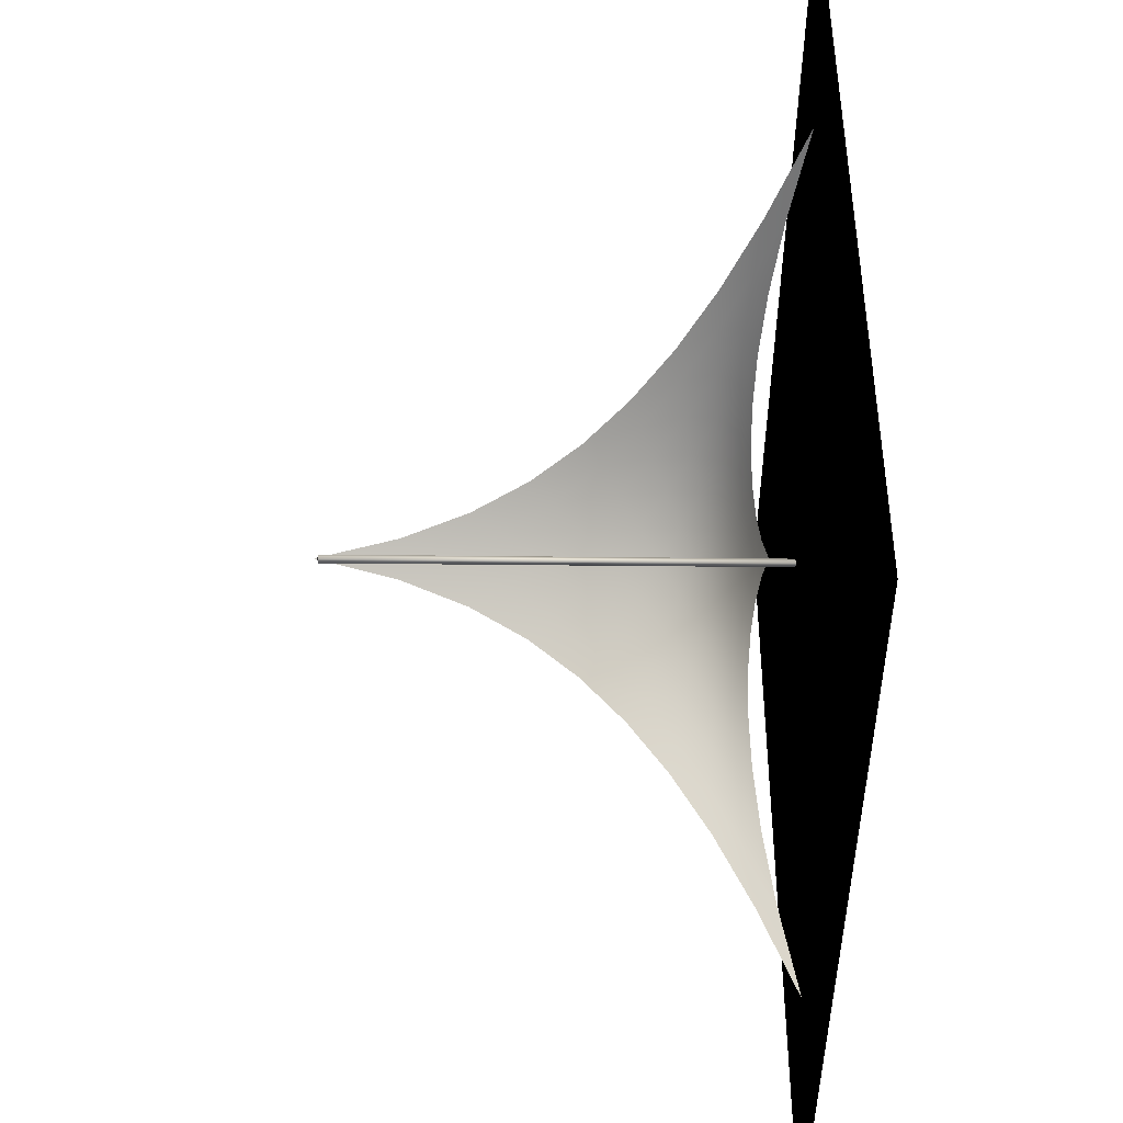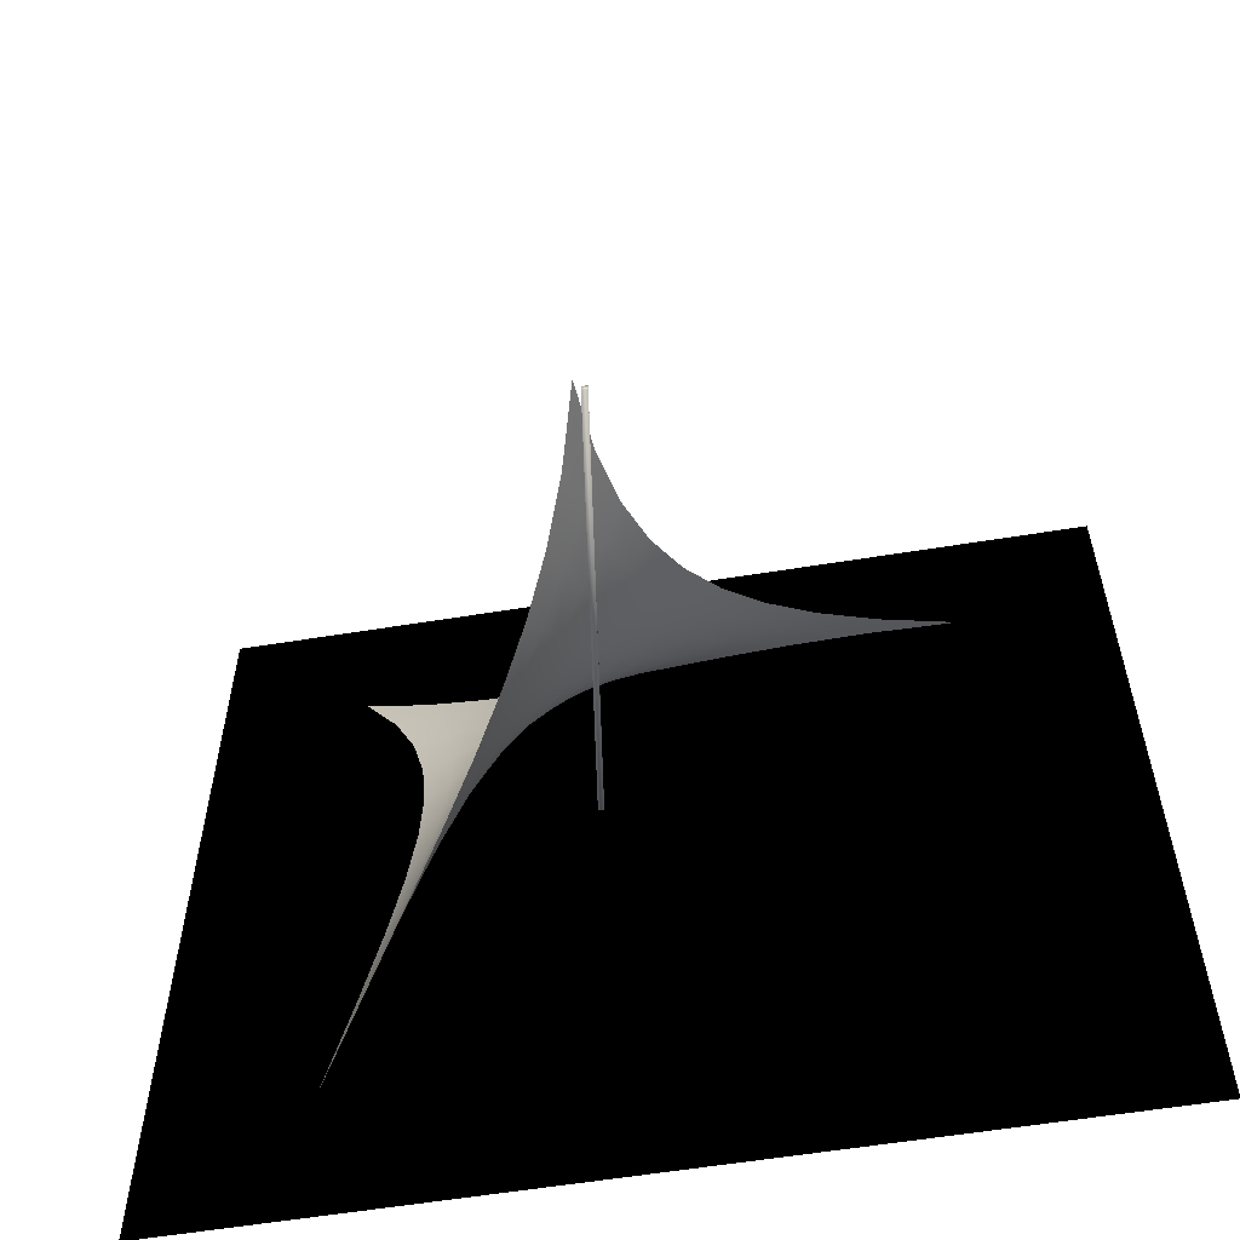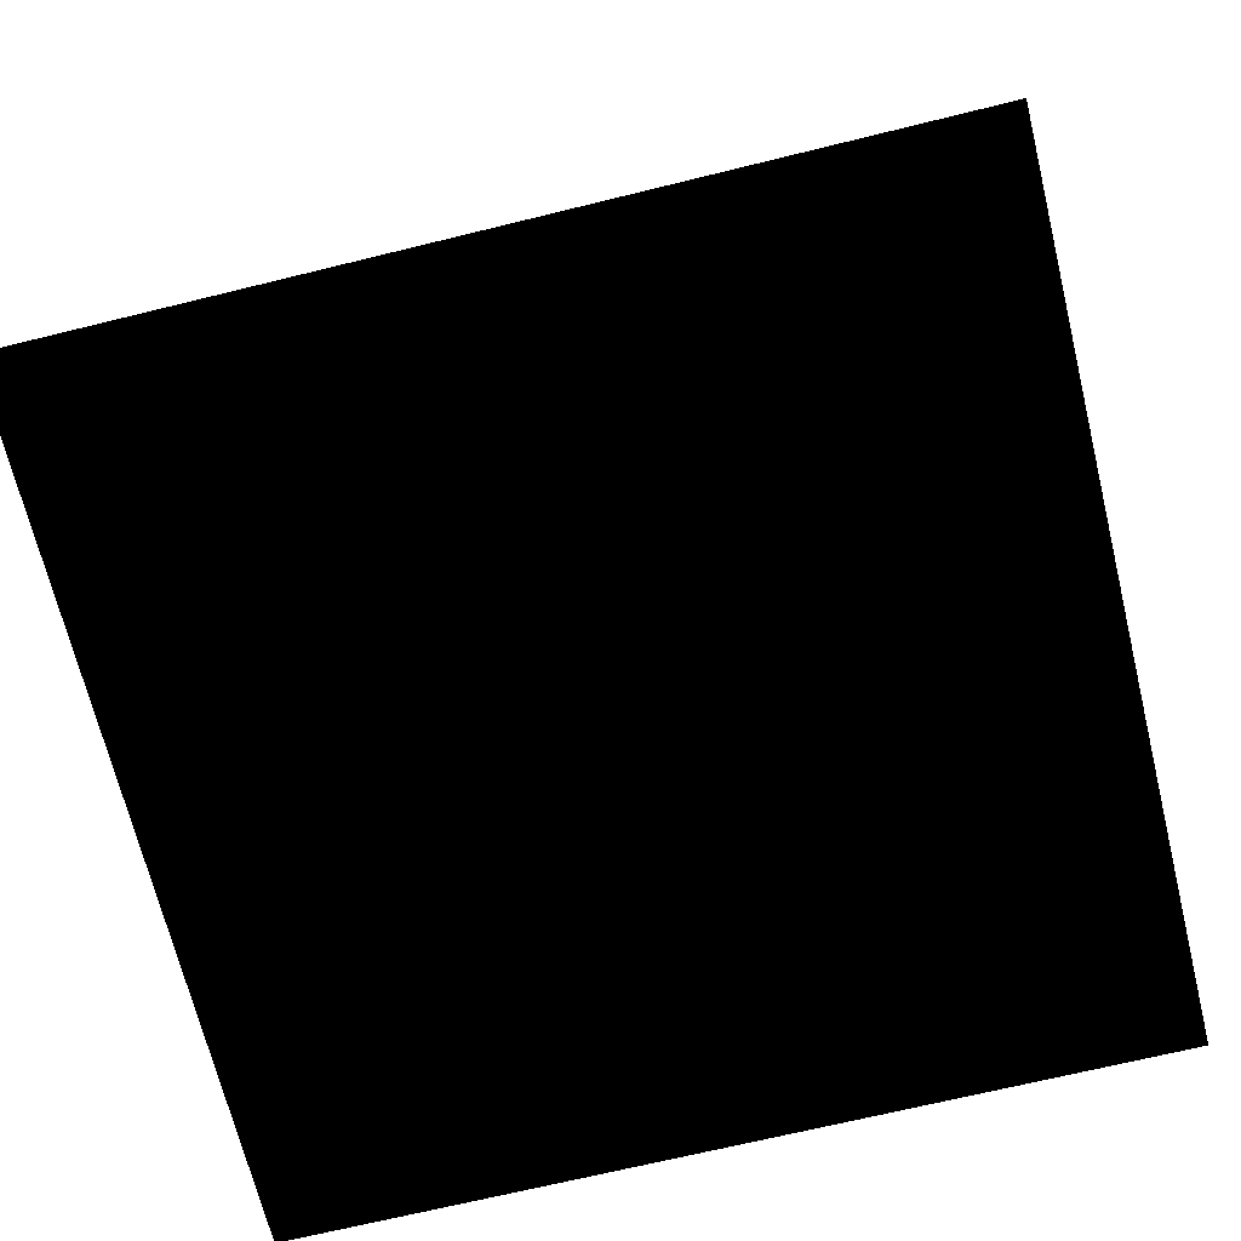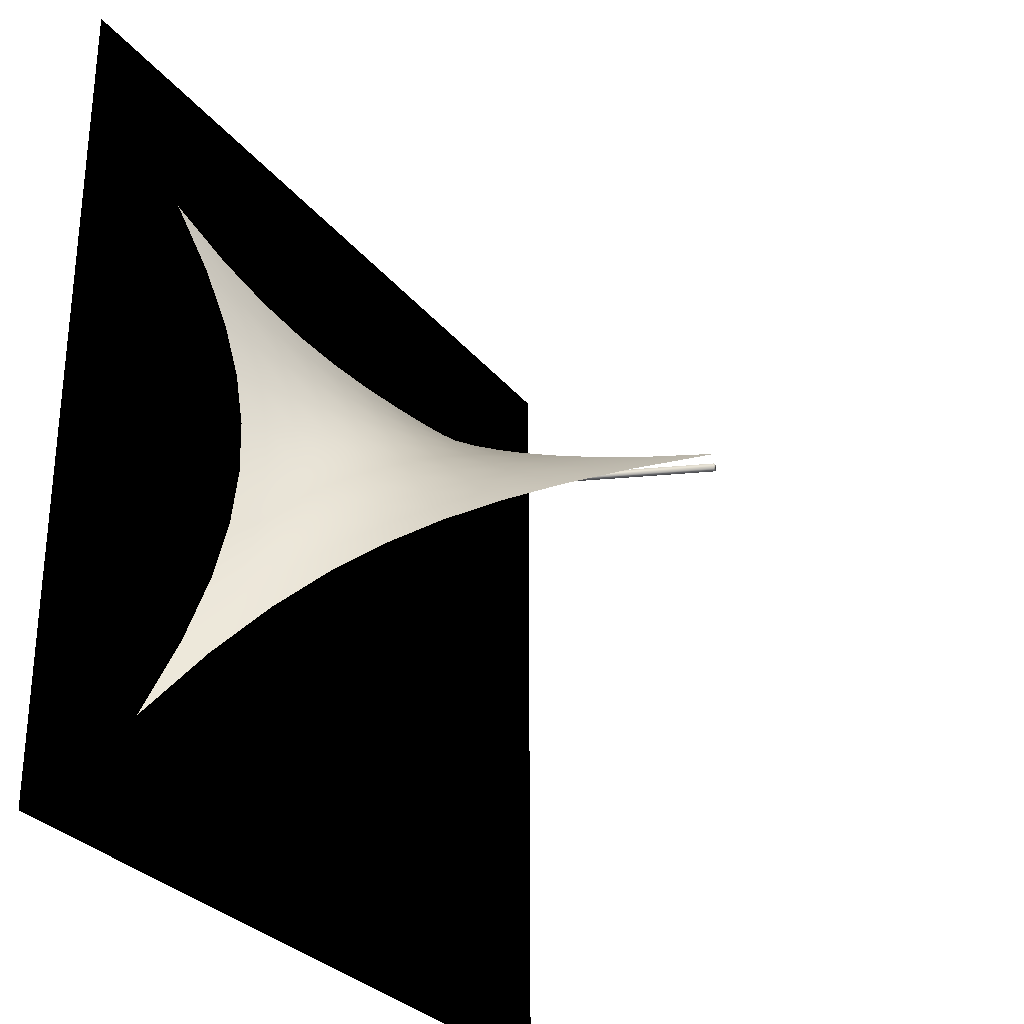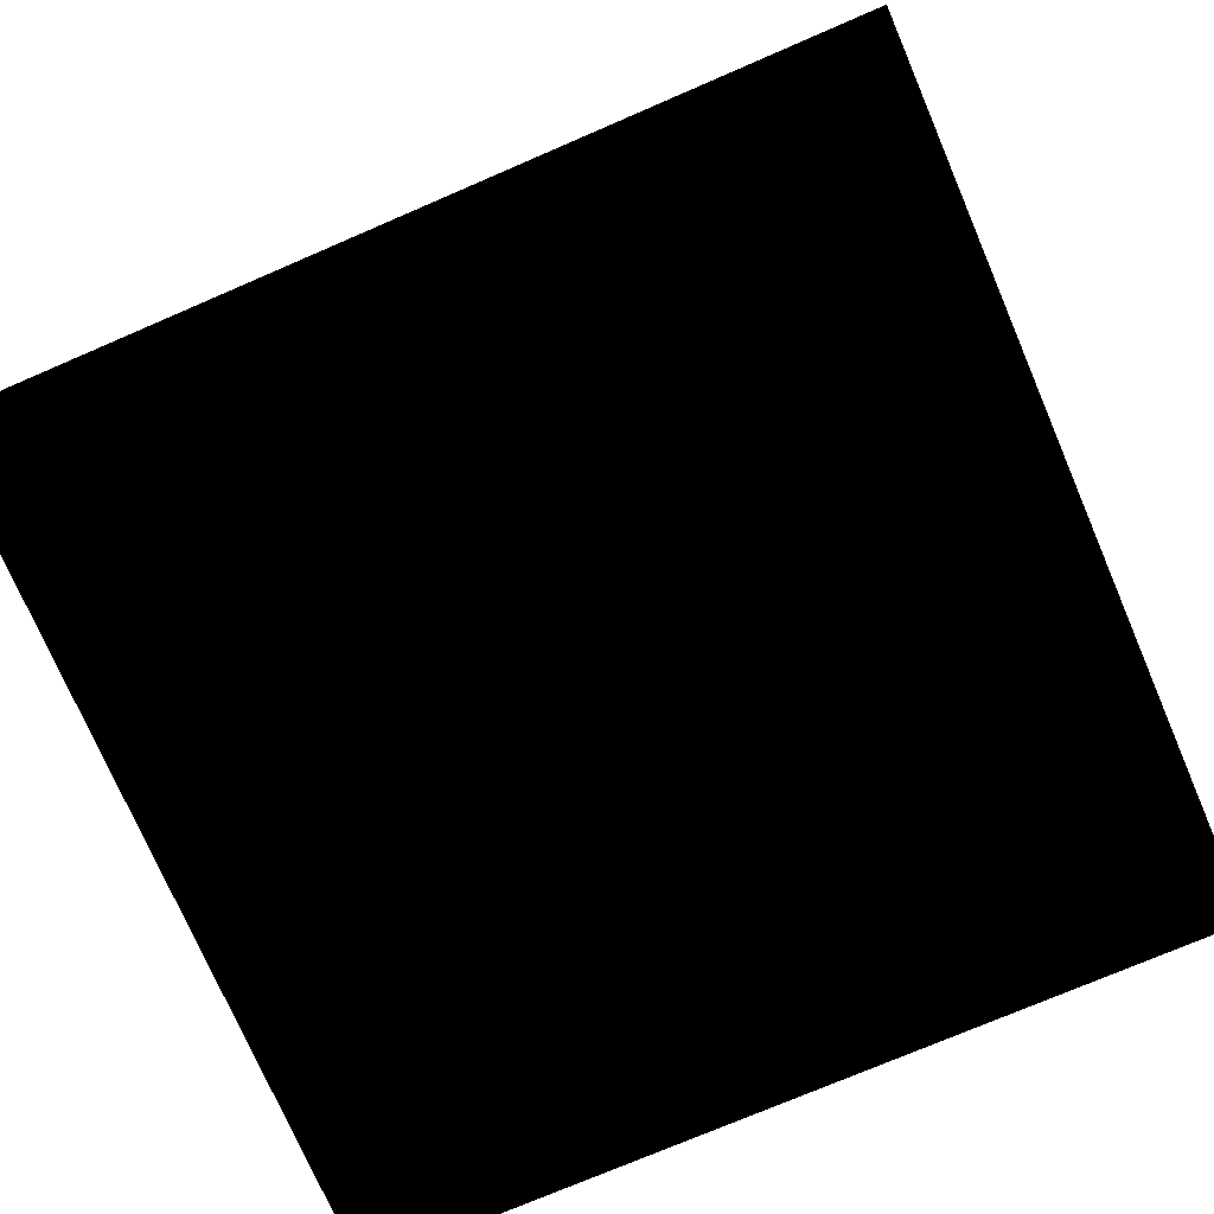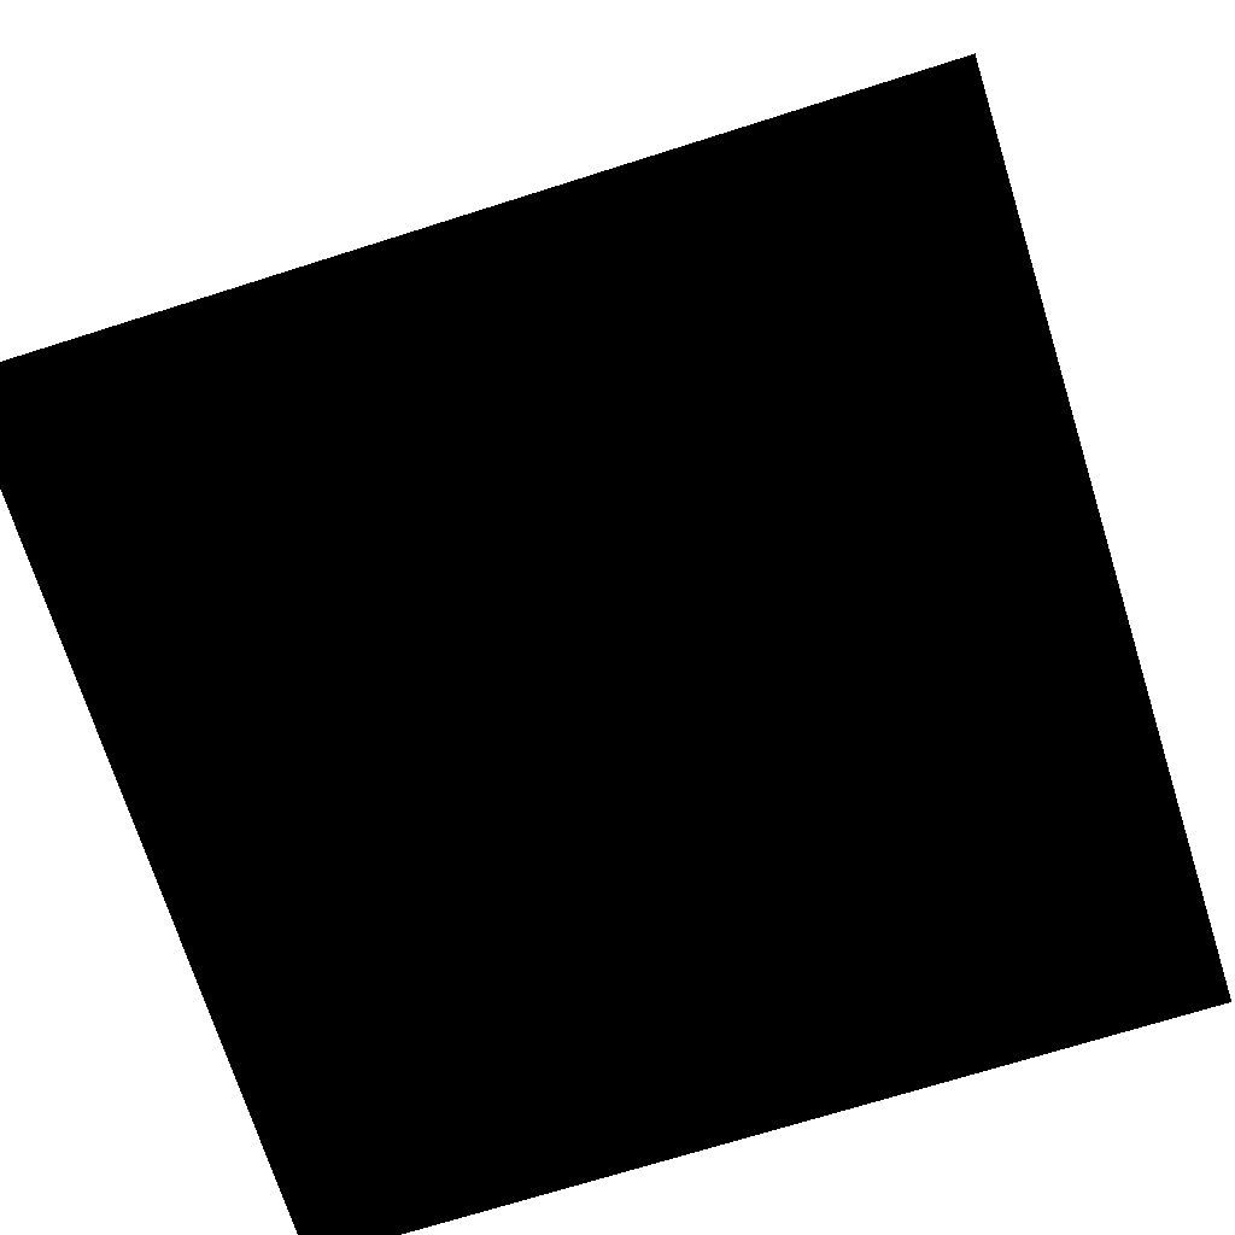
<metadata>
{"format":"obj","ext":"obj","renderer":"f3d","projection":"perspective","resolution":1024,"background":"white","views":[{"elev":-44.1,"azim":-91.0,"up":"+Z"},{"elev":-58.5,"azim":-170.4,"up":"+Z"},{"elev":-69.3,"azim":13.8,"up":"+Y"},{"elev":-29.2,"azim":120.5,"up":"+Z"},{"elev":-74.7,"azim":113.3,"up":"+Y"},{"elev":-72.1,"azim":-162.5,"up":"+Y"}]}
</metadata>
<code>
v -0.5075 -0.01391 -0.5075
v 0.4925 -0.01391 -0.5075
v -0.5075 -0.01391 0.4925
v 0.4925 -0.01391 0.4925
v 0.05341 -0.009535 0.0534
v 0.06001 -0.008598 0.05333
v -0.01492 0.5141 -0.02159
v -0.02152 0.5132 -0.02152
v 0.05334 -0.008598 0.06
v 0.05994 -0.007661 0.05993
v -0.01498 0.515 -0.01499
v -0.02158 0.5141 -0.01492
v 0.3262 -0.01318 0.3255
v 0.2848 0.00302 0.2523
v 0.2582 0.01575 0.1853
v 0.2427 0.02549 0.1204
v 0.2363 0.03202 0.05554
v 0.2381 0.03482 -0.01106
v 0.2475 0.03309 -0.08113
v 0.2645 0.02569 -0.1568
v 0.2899 0.01095 -0.2413
v 0.326 -0.01378 -0.3401
v 0.2529 0.00302 0.2842
v 0.2348 0.01442 0.2343
v 0.219 0.02635 0.1783
v 0.2099 0.03702 0.1208
v 0.2073 0.04549 0.06194
v 0.2109 0.05129 0.00134
v 0.2202 0.05355 -0.06153
v 0.2349 0.05155 -0.127
v 0.254 0.04509 -0.1946
v 0.2739 0.03642 -0.2571
v 0.1857 0.01582 0.2577
v 0.1787 0.02642 0.2186
v 0.1729 0.03842 0.1725
v 0.1703 0.05055 0.1224
v 0.1721 0.06175 0.07001
v 0.178 0.07122 0.01594
v 0.1877 0.07822 -0.03913
v 0.2003 0.08235 -0.09433
v 0.2147 0.08382 -0.1471
v 0.2281 0.08362 -0.193
v 0.1207 0.02555 0.2423
v 0.121 0.03702 0.2095
v 0.1226 0.05055 0.1701
v 0.1263 0.06515 0.1262
v 0.1326 0.07982 0.07961
v 0.1413 0.09369 0.03167
v 0.1519 0.106 -0.01639
v 0.1638 0.1164 -0.06299
v 0.1757 0.1245 -0.1059
v 0.1864 0.1306 -0.1421
v 0.05568 0.03209 0.236
v 0.06201 0.04555 0.207
v 0.07008 0.06182 0.1719
v 0.07968 0.07982 0.1325
v 0.09061 0.09875 0.09054
v 0.1025 0.1178 0.04767
v 0.1148 0.136 0.005274
v 0.1269 0.1527 -0.03499
v 0.1382 0.1674 -0.07119
v 0.1477 0.1792 -0.1013
v -0.01106 0.03489 0.2378
v 0.001344 0.05135 0.2107
v 0.01594 0.07129 0.1778
v 0.03168 0.09369 0.1411
v 0.04768 0.1178 0.1024
v 0.06321 0.1426 0.06314
v 0.07774 0.1674 0.02487
v 0.09094 0.1912 -0.01093
v 0.1024 0.213 -0.04273
v 0.1117 0.2312 -0.06886
v -0.08126 0.03315 0.2473
v -0.06166 0.05362 0.22
v -0.03926 0.07829 0.1875
v -0.01646 0.1061 0.1518
v 0.00521 0.136 0.1147
v 0.02488 0.1674 0.07774
v 0.04208 0.1997 0.04214
v 0.05674 0.2319 0.00914
v 0.06881 0.2622 -0.01993
v 0.07814 0.2882 -0.04373
v -0.1571 0.02575 0.2643
v -0.1273 0.05162 0.2347
v -0.09452 0.08242 0.2002
v -0.06312 0.1164 0.1637
v -0.03512 0.1528 0.1269
v -0.01099 0.1913 0.09094
v 0.009078 0.2319 0.05681
v 0.02528 0.274 0.02534
v 0.03781 0.3157 -0.00246
v 0.04721 0.3526 -0.02519
v -0.2417 0.01102 0.2897
v -0.195 0.04515 0.2539
v -0.1474 0.08389 0.2145
v -0.1061 0.1246 0.1757
v -0.07139 0.1674 0.1381
v -0.04286 0.213 0.1024
v -0.02006 0.2622 0.06881
v -0.002522 0.3157 0.03787
v 0.01008 0.3732 0.01014
v 0.01881 0.4276 -0.01306
v -0.3408 -0.01371 0.3259
v -0.2577 0.03649 0.2738
v -0.1934 0.08369 0.2281
v -0.1423 0.1307 0.1863
v -0.1015 0.1793 0.1477
v -0.06906 0.2312 0.1116
v -0.04386 0.2882 0.07814
v -0.02532 0.3526 0.04727
v -0.01312 0.4277 0.01881
v -0.007456 0.5194 -0.00746
f 1 4 3
f 1 2 4
f 1 3 4
f 1 4 2
f 5 8 6
f 6 8 7
f 5 10 9
f 5 6 10
f 5 9 8
f 8 9 12
f 8 12 11
f 8 11 7
f 6 11 10
f 6 7 11
f 10 12 9
f 10 11 12
f 13 23 24
f 13 24 14
f 14 24 25
f 14 25 15
f 15 25 26
f 15 26 16
f 16 26 27
f 16 27 17
f 17 27 28
f 17 28 18
f 18 28 29
f 18 29 19
f 19 29 30
f 19 30 20
f 20 30 31
f 20 31 21
f 21 31 32
f 21 32 22
f 23 33 34
f 23 34 24
f 24 34 35
f 24 35 25
f 25 35 36
f 25 36 26
f 26 36 37
f 26 37 27
f 27 37 38
f 27 38 28
f 28 38 39
f 28 39 29
f 29 39 40
f 29 40 30
f 30 40 41
f 30 41 31
f 31 41 42
f 31 42 32
f 33 43 44
f 33 44 34
f 34 44 45
f 34 45 35
f 35 45 46
f 35 46 36
f 36 46 47
f 36 47 37
f 37 47 48
f 37 48 38
f 38 48 49
f 38 49 39
f 39 49 50
f 39 50 40
f 40 50 51
f 40 51 41
f 41 51 52
f 41 52 42
f 43 53 54
f 43 54 44
f 44 54 55
f 44 55 45
f 45 55 56
f 45 56 46
f 46 56 57
f 46 57 47
f 47 57 58
f 47 58 48
f 48 58 59
f 48 59 49
f 49 59 60
f 49 60 50
f 50 60 61
f 50 61 51
f 51 61 62
f 51 62 52
f 53 63 64
f 53 64 54
f 54 64 65
f 54 65 55
f 55 65 66
f 55 66 56
f 56 66 67
f 56 67 57
f 57 67 68
f 57 68 58
f 58 68 69
f 58 69 59
f 59 69 70
f 59 70 60
f 60 70 71
f 60 71 61
f 61 71 72
f 61 72 62
f 63 73 74
f 63 74 64
f 64 74 75
f 64 75 65
f 65 75 76
f 65 76 66
f 66 76 77
f 66 77 67
f 67 77 78
f 67 78 68
f 68 78 79
f 68 79 69
f 69 79 80
f 69 80 70
f 70 80 81
f 70 81 71
f 71 81 82
f 71 82 72
f 73 83 84
f 73 84 74
f 74 84 85
f 74 85 75
f 75 85 86
f 75 86 76
f 76 86 87
f 76 87 77
f 77 87 88
f 77 88 78
f 78 88 89
f 78 89 79
f 79 89 90
f 79 90 80
f 80 90 91
f 80 91 81
f 81 91 92
f 81 92 82
f 83 93 94
f 83 94 84
f 84 94 95
f 84 95 85
f 85 95 96
f 85 96 86
f 86 96 97
f 86 97 87
f 87 97 98
f 87 98 88
f 88 98 99
f 88 99 89
f 89 99 100
f 89 100 90
f 90 100 101
f 90 101 91
f 91 101 102
f 91 102 92
f 93 103 104
f 93 104 94
f 94 104 105
f 94 105 95
f 95 105 106
f 95 106 96
f 96 106 107
f 96 107 97
f 97 107 108
f 97 108 98
f 98 108 109
f 98 109 99
f 99 109 110
f 99 110 100
f 100 110 111
f 100 111 101
f 101 111 112
f 101 112 102

</code>
